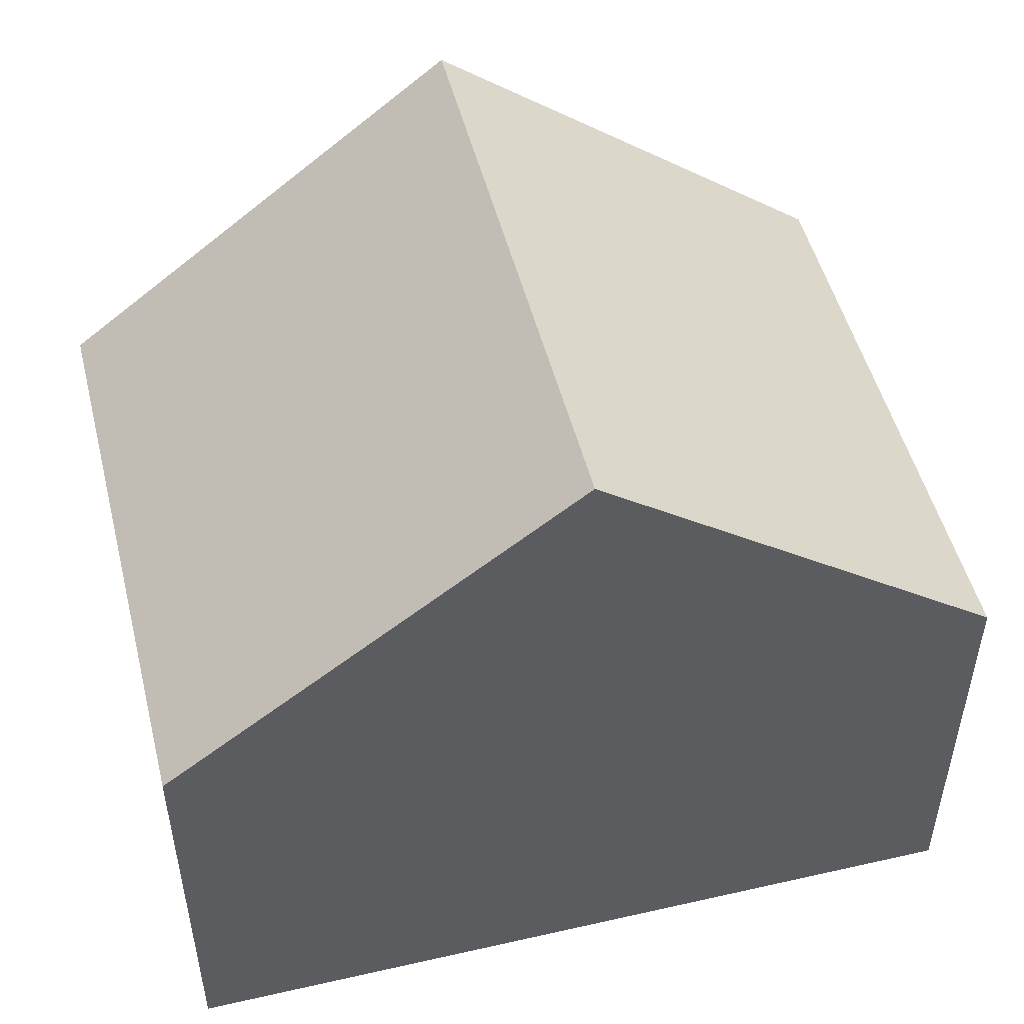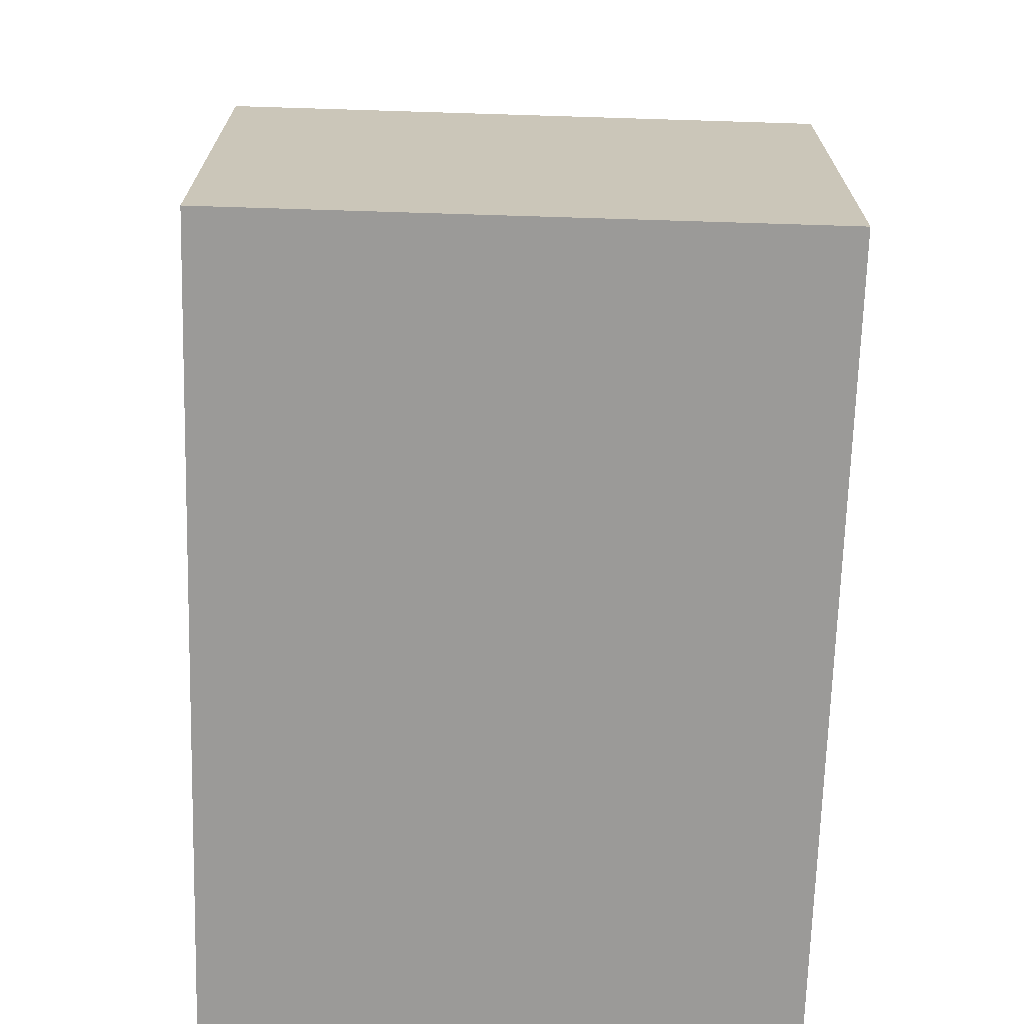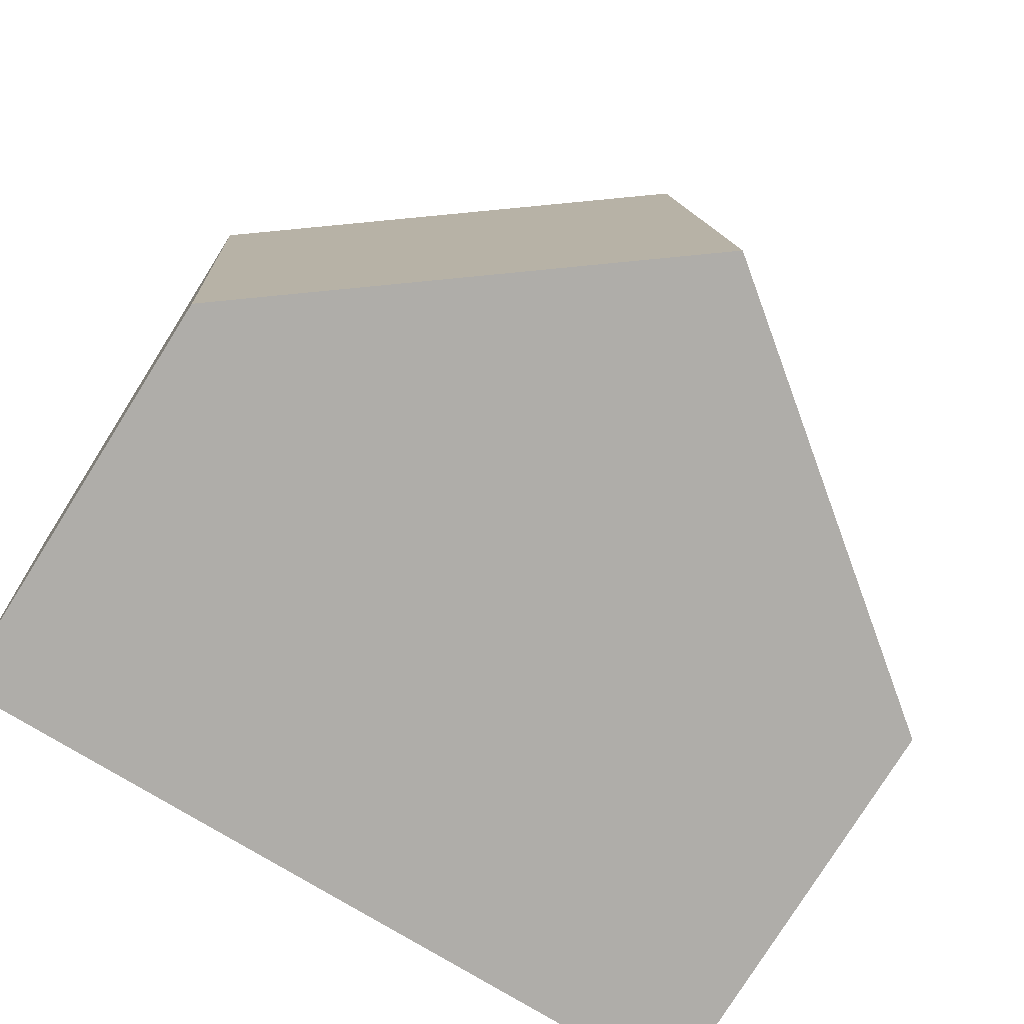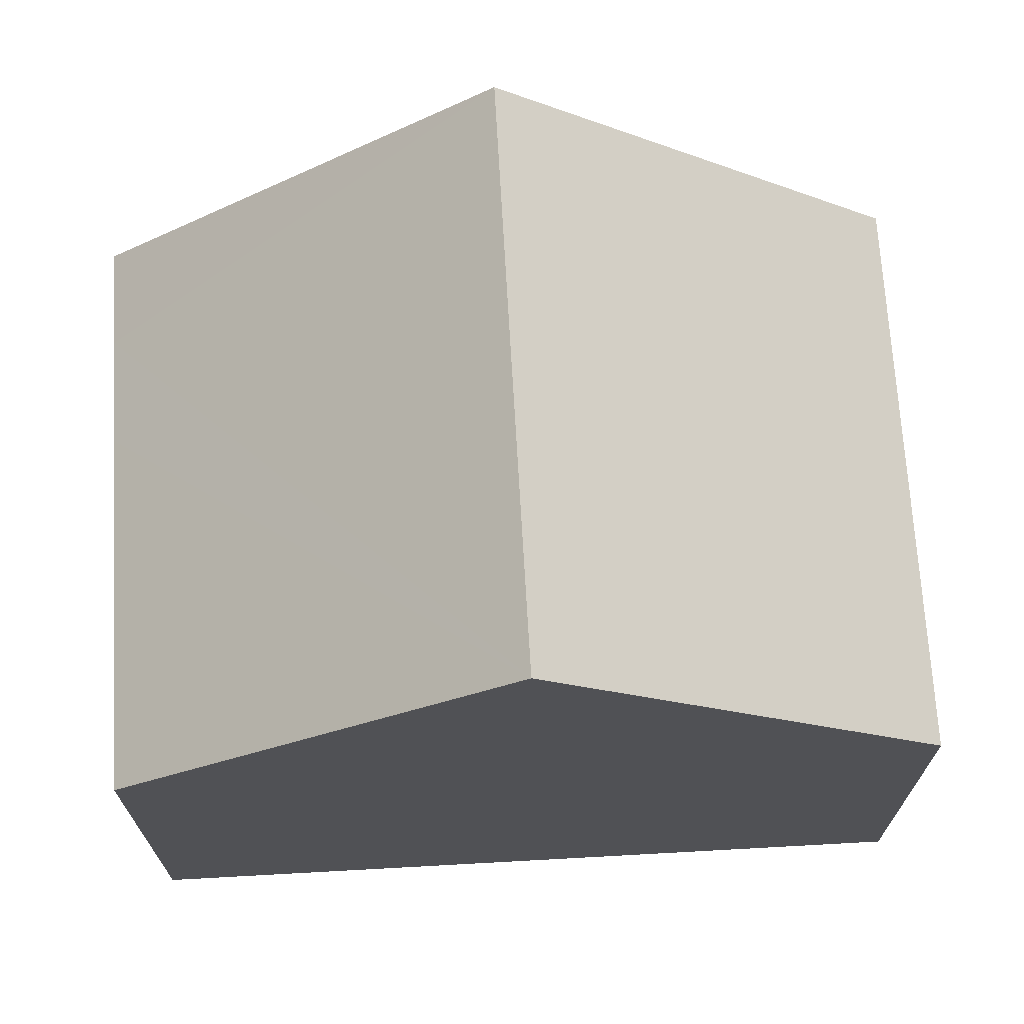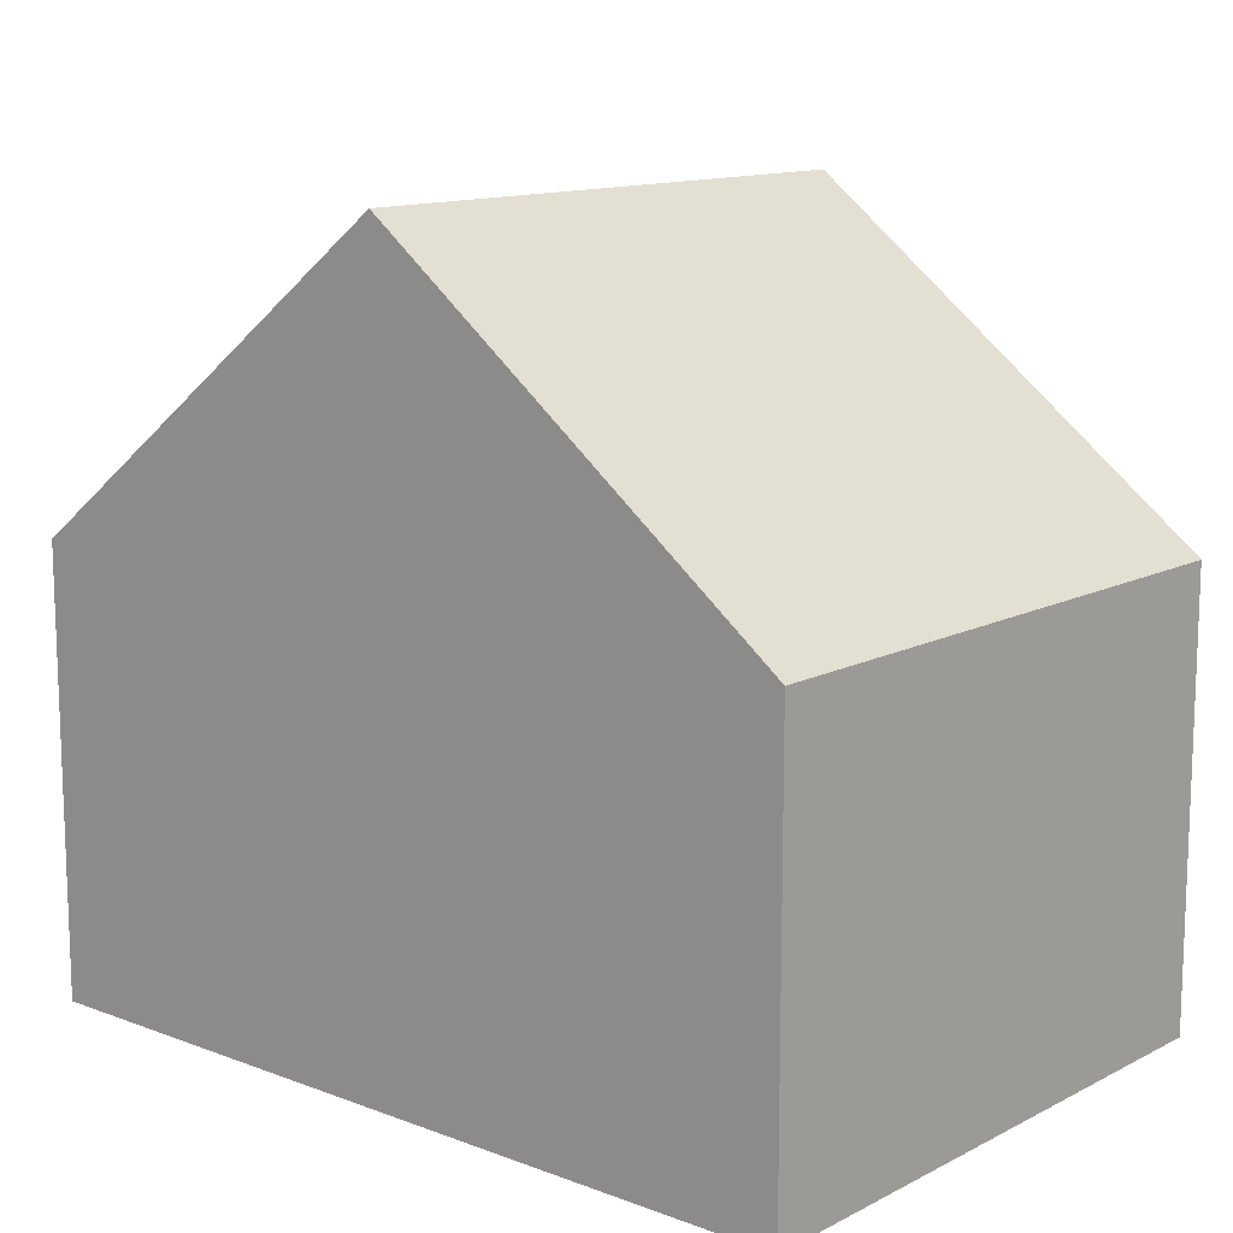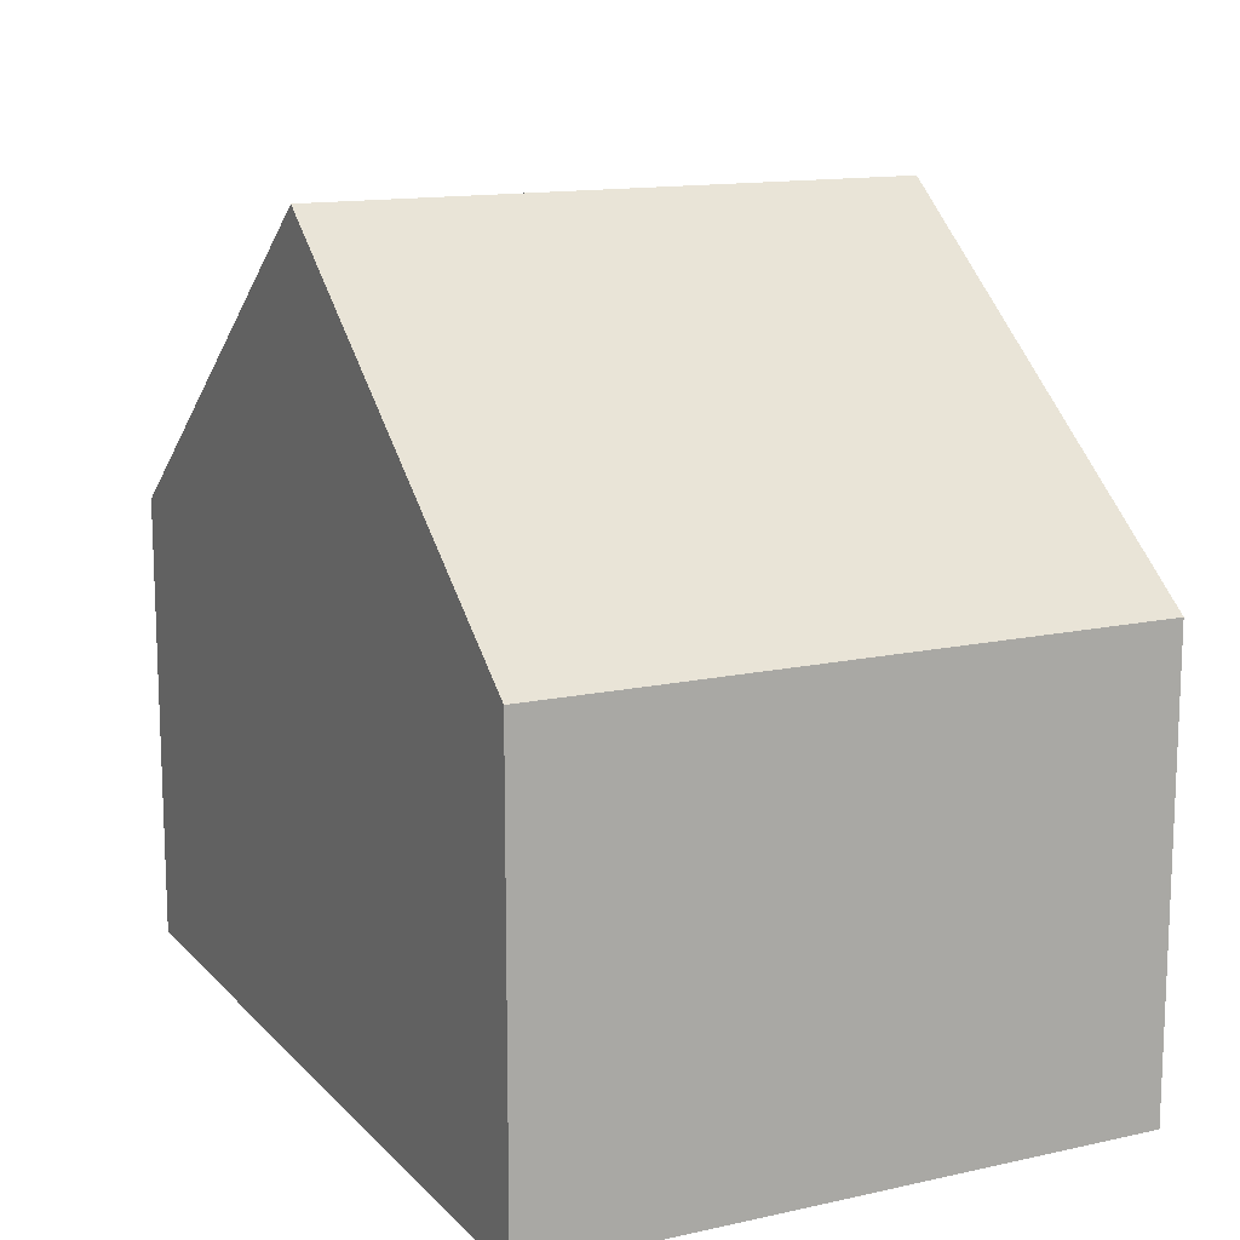
<metadata>
{"format":"obj","ext":"obj","renderer":"f3d","projection":"perspective","resolution":1024,"background":"white","views":[{"elev":50.3,"azim":169.8,"up":"+Y"},{"elev":-69.3,"azim":-87.9,"up":"+Y"},{"elev":-79.1,"azim":147.8,"up":"+Z"},{"elev":69.6,"azim":-179.4,"up":"+Y"},{"elev":12.7,"azim":-135.4,"up":"+Y"},{"elev":13.7,"azim":67.5,"up":"+Y"}]}
</metadata>
<code>
v  5.419 9.897 -0.357
v  11.17 5.746 4.209
v  10.84 5.746 -0.713
v  11.27 5.745 5.691
v  5.946 9.897 7.393
v  11.36 5.746 7.037
v  0.527 5.746 7.749
v  0 5.746 3.518e-16
v  0 0 0
v  0.527 -4.745e-16 7.749
v  5.946 -4.527e-16 7.393
v  11.36 -4.309e-16 7.037
v  10.84 4.366e-17 -0.713
v  11.17 -2.577e-16 4.209
v  11.27 -3.485e-16 5.691
v  5.419 2.186e-17 -0.357
g defaultobject
f 1 2 3
f 2 1 4
f 4 1 5
f 4 5 6
f 7 1 8
f 1 7 5
f 9 7 8
f 7 9 10
f 10 5 7
f 5 10 6
f 6 10 11
f 6 11 12
f 12 4 6
f 4 12 2
f 2 12 3
f 3 12 13
f 13 12 14
f 14 12 15
f 3 8 1
f 8 3 9
f 9 3 16
f 16 3 13
f 11 15 12
f 15 11 10
f 15 10 9
f 15 9 14
f 14 9 13
f 13 9 16

</code>
